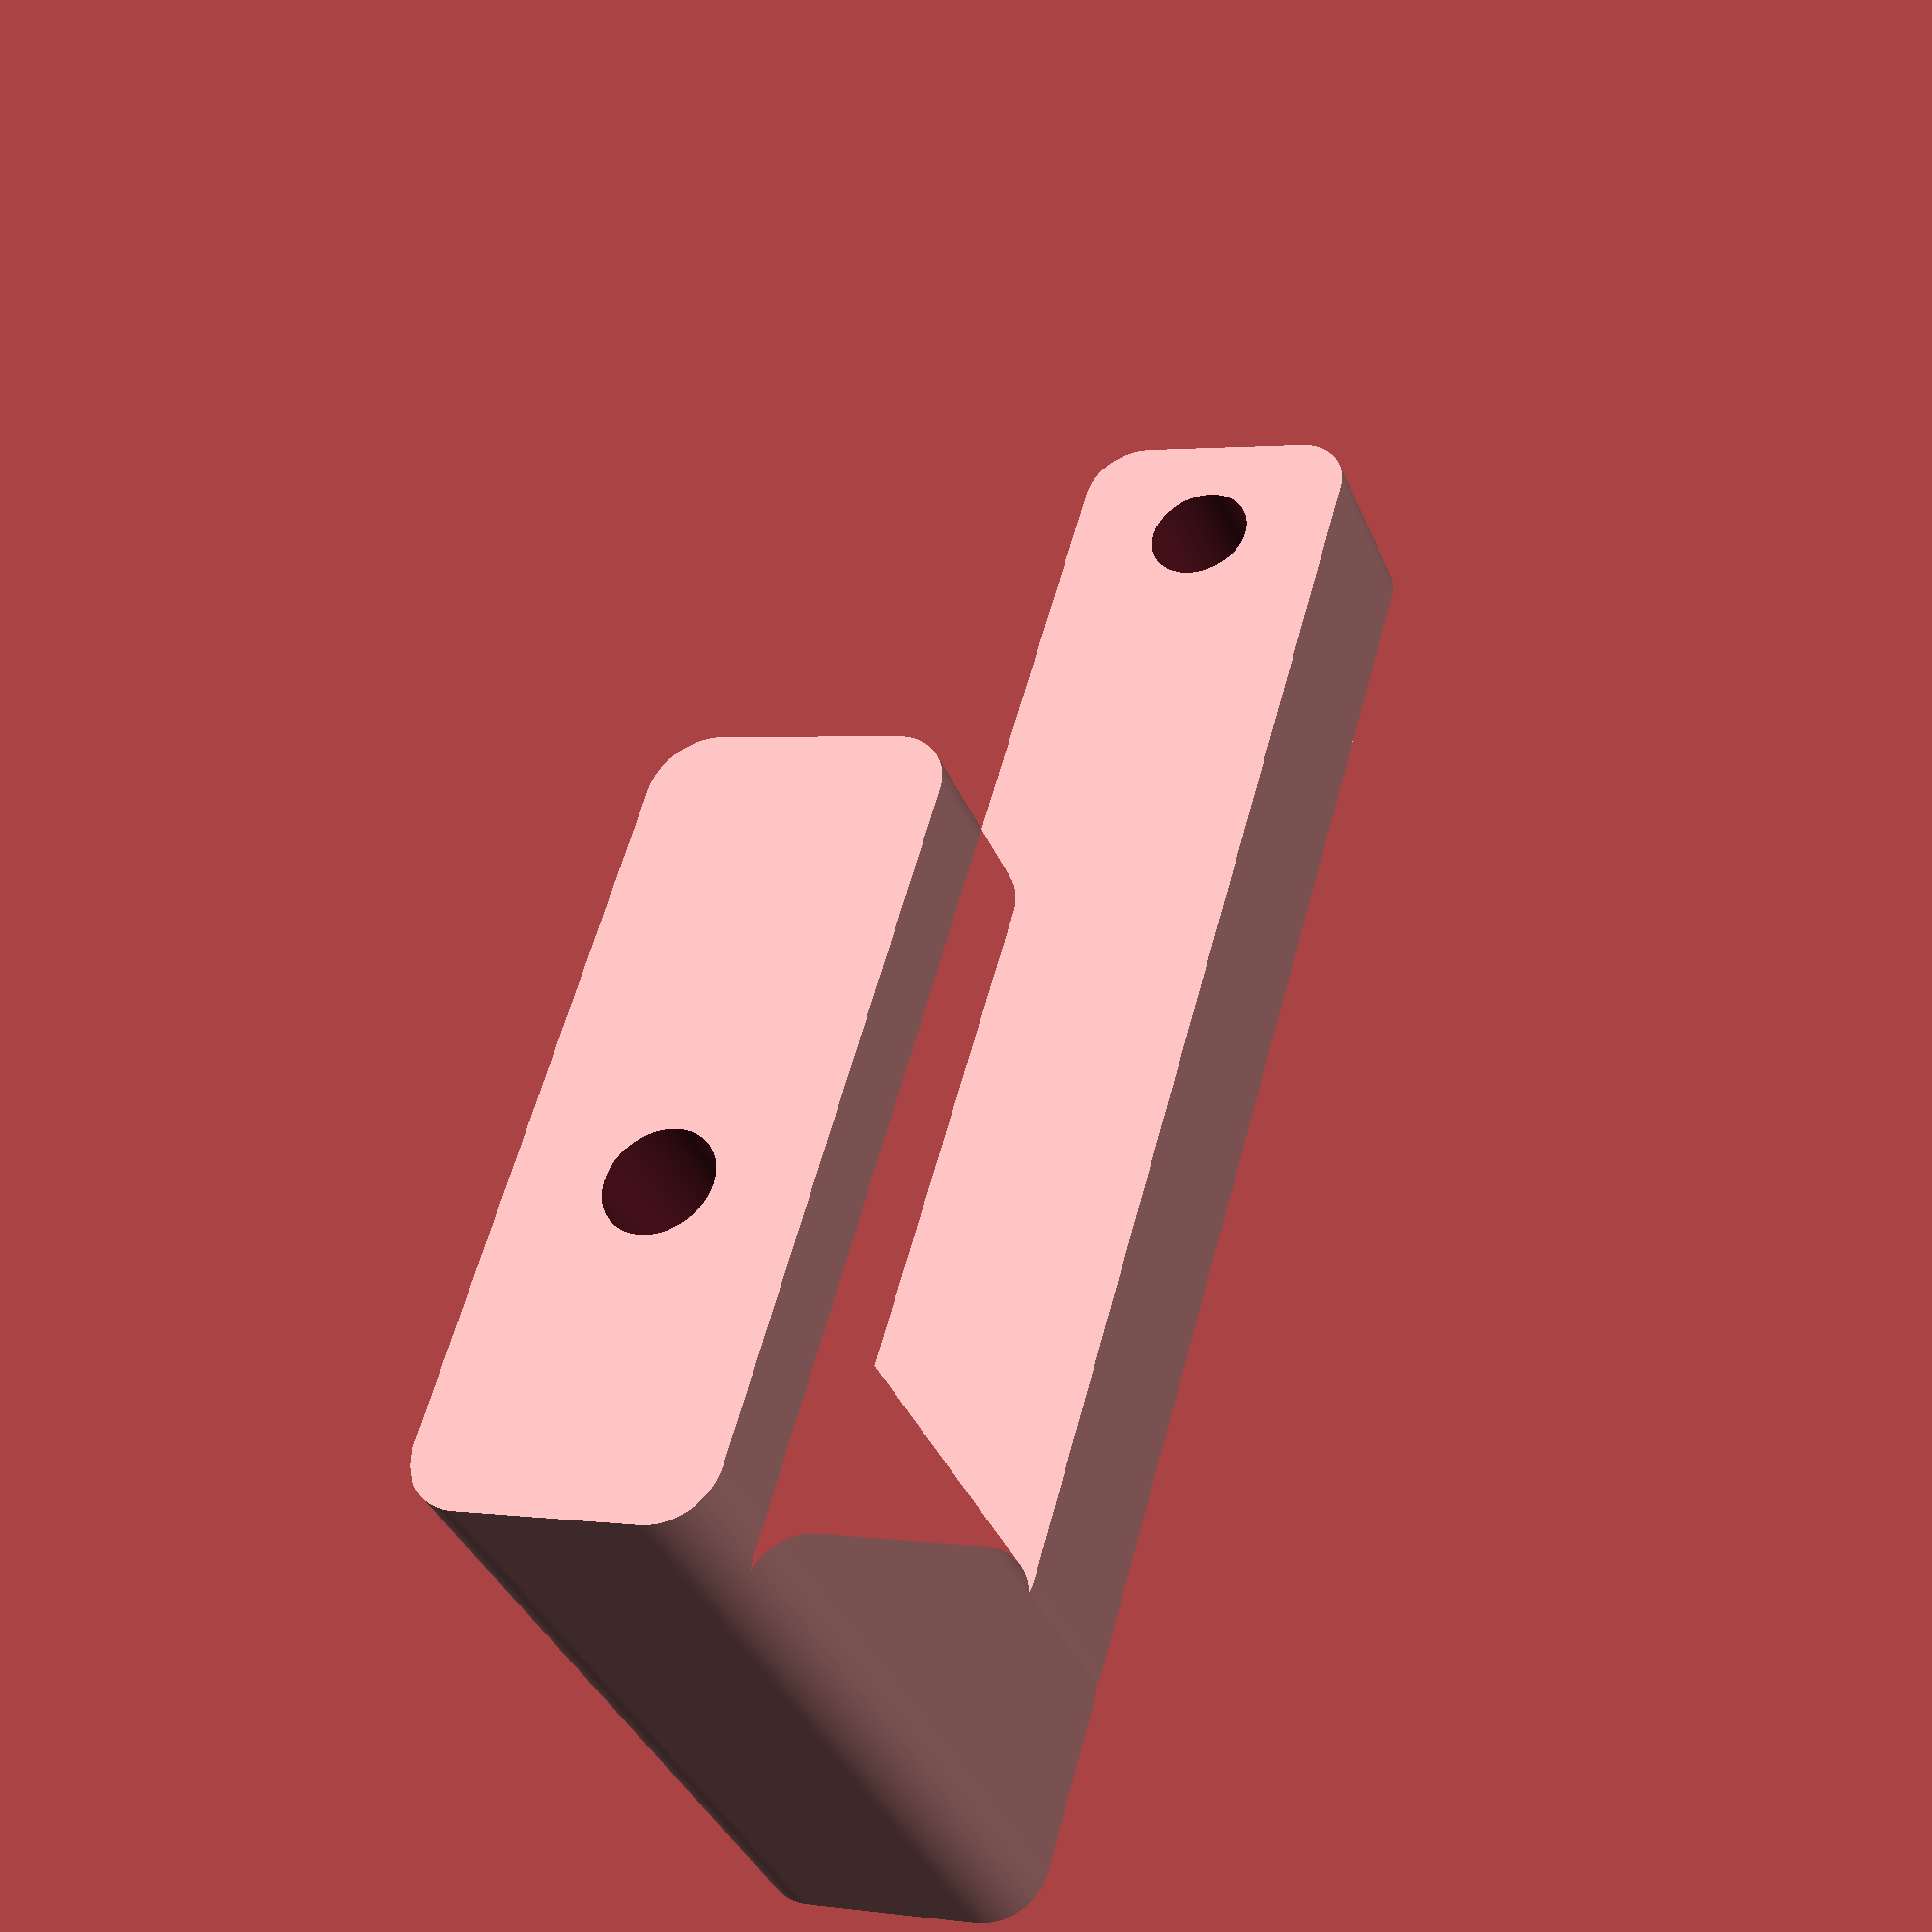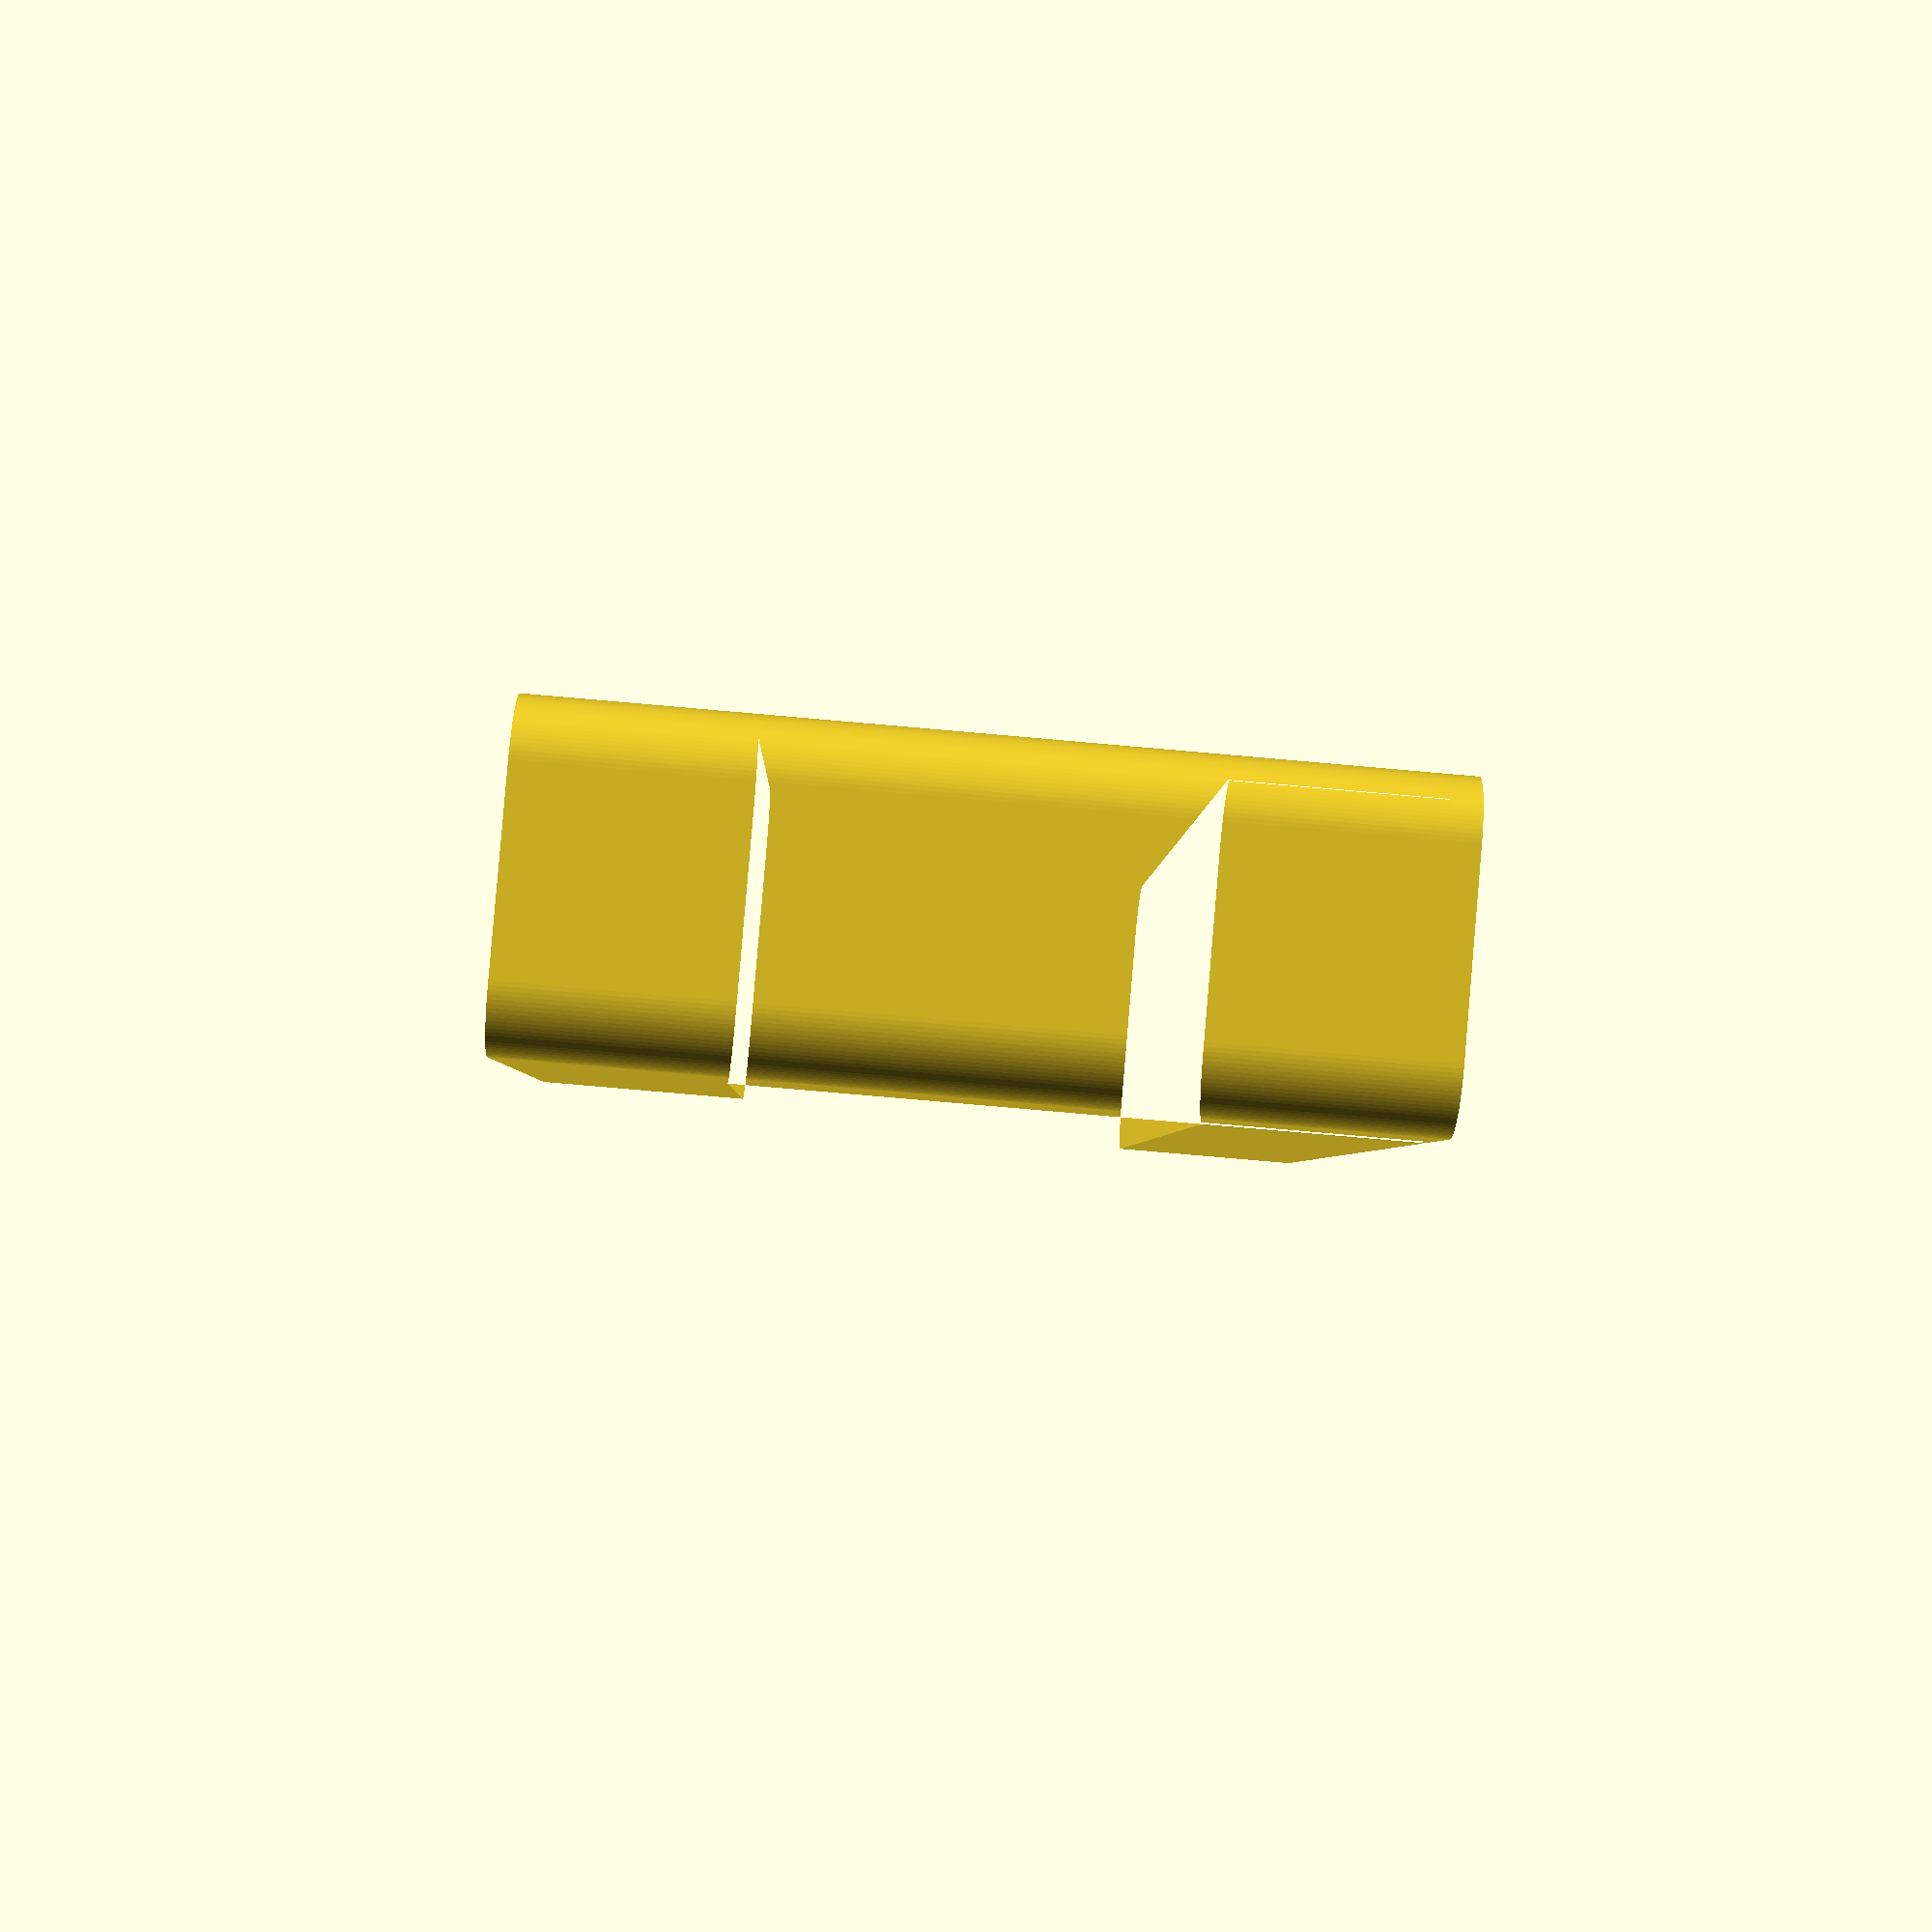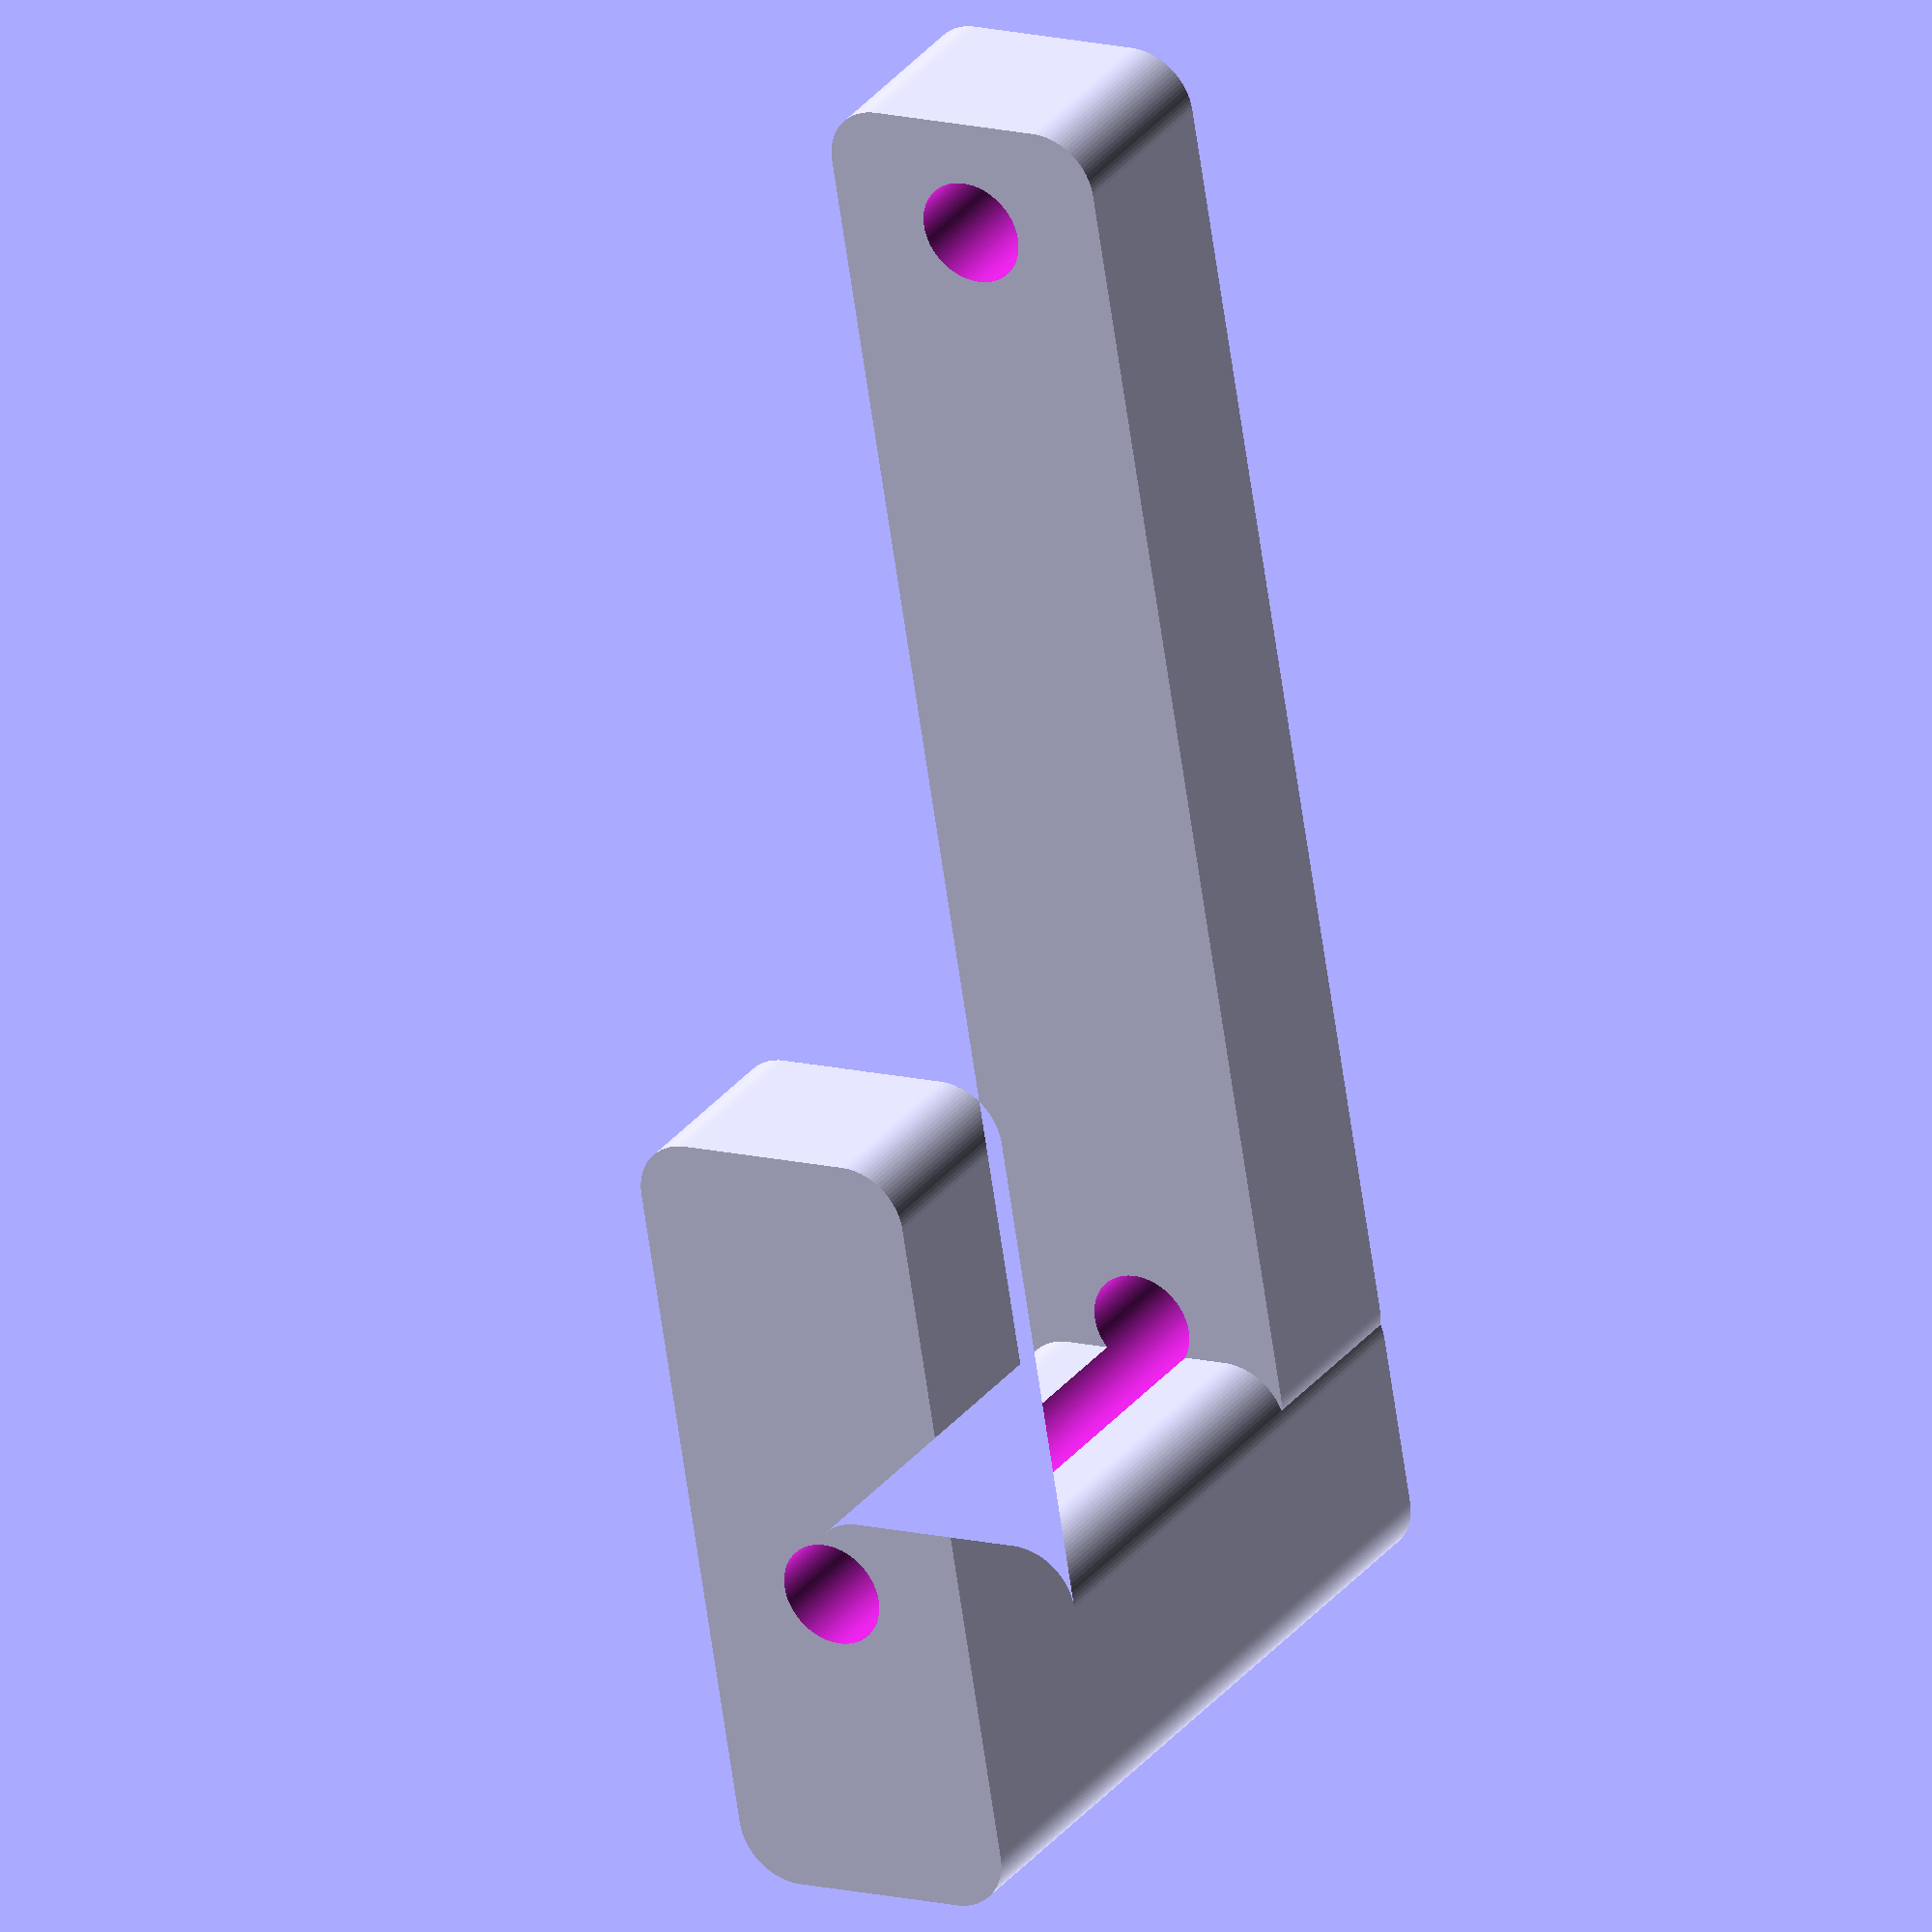
<openscad>

// 107mm with both holes
// hole ~7mm
$fn = 100;

thickness_total = 20;
corner_radius = 5;
thickness = thickness_total - corner_radius;

difference(){
    minkowski() {
        union(){
            translate([0, 0, -2.5])
            cube(size=[110, thickness, thickness], center=true);
            translate([65,0,22.5])
            cube(size=[thickness, thickness, 65], center=true);
            translate([40,0,47.5])
            cube(size=[50, thickness, thickness], center=true);
        }
        cylinder(h = 1, r = corner_radius);
    }
    
    translate([0,0,-6])
    union(){
        translate([-50,0,-5])
        linear_extrude(100)
        circle(d=5, $fn=100);
    
        translate([50,0,-5])
        linear_extrude(100)
        circle(d=5, $fn=100);
        
        translate([-50,0,2])
        linear_extrude(500)
        circle(d=9, $fn=100);
        
        translate([50,0,2])
        linear_extrude(500)
        circle(d=9, $fn=100);
    }
}
</openscad>
<views>
elev=36.9 azim=105.9 roll=20.6 proj=p view=solid
elev=259.8 azim=256.7 roll=95.0 proj=p view=solid
elev=149.4 azim=260.7 roll=149.6 proj=o view=solid
</views>
